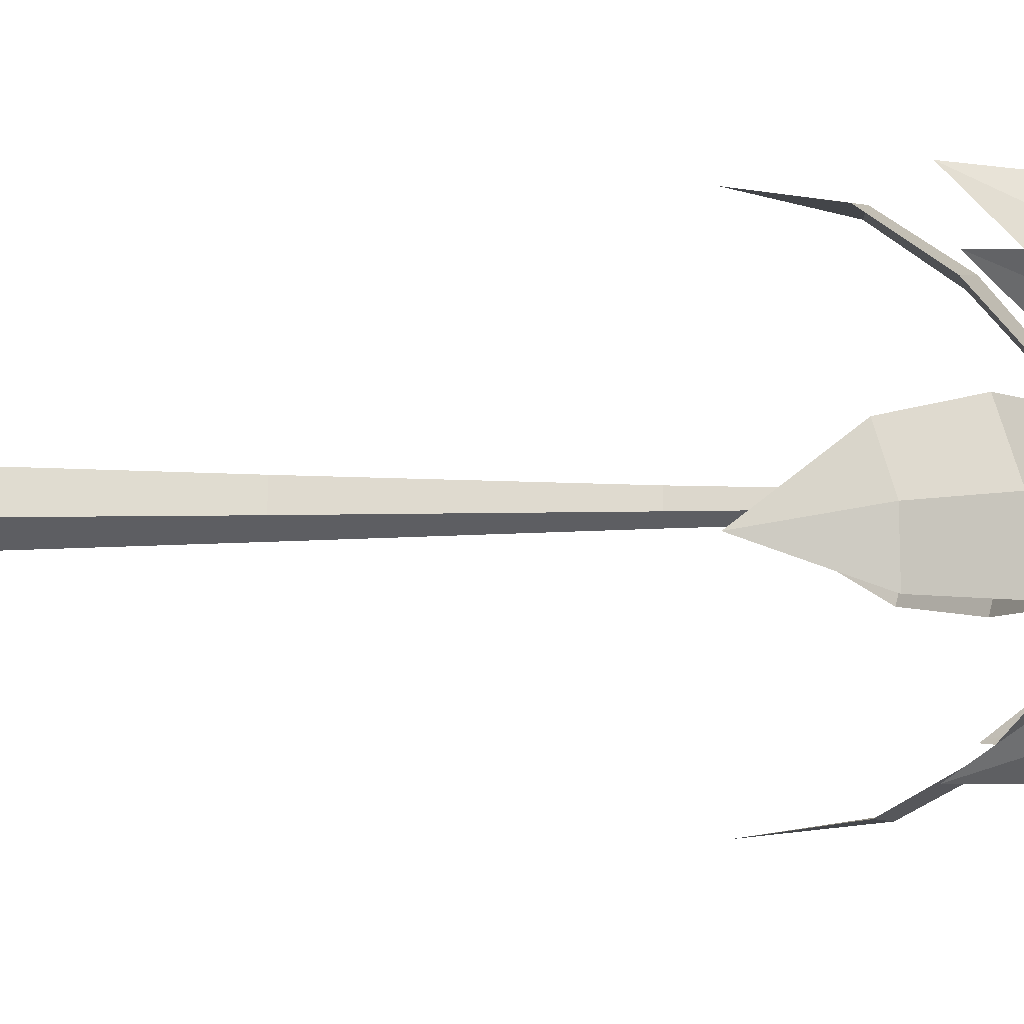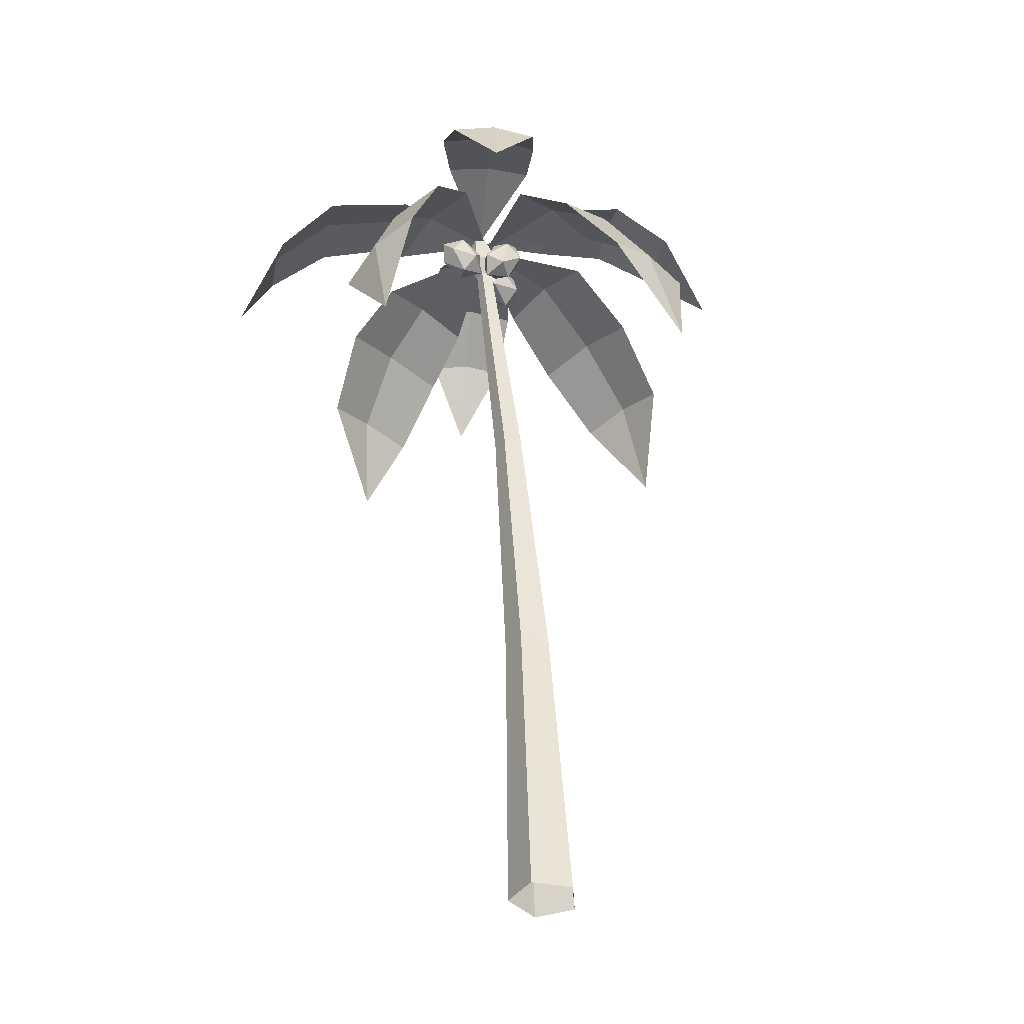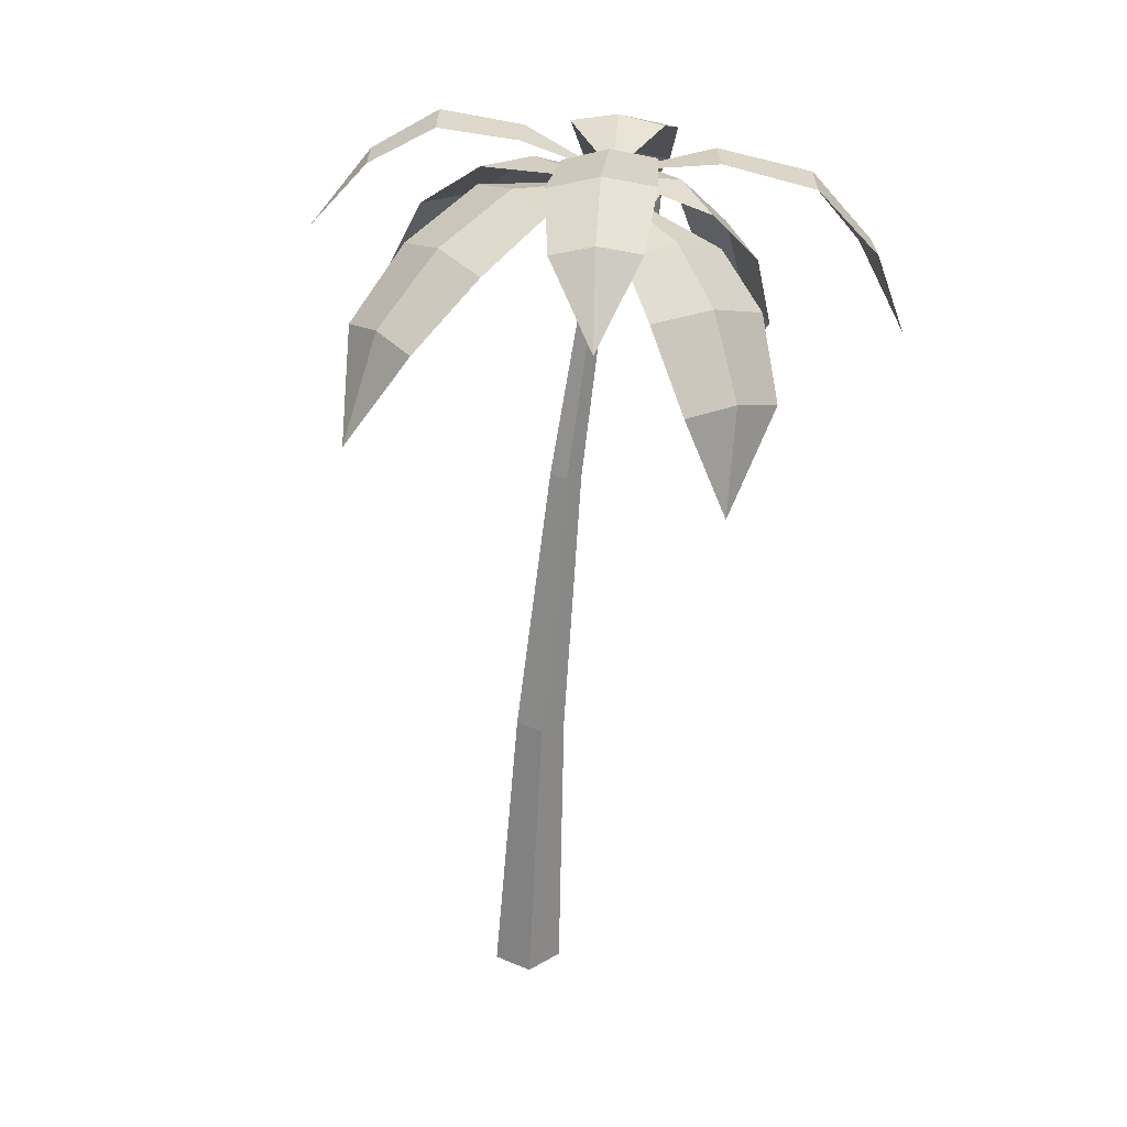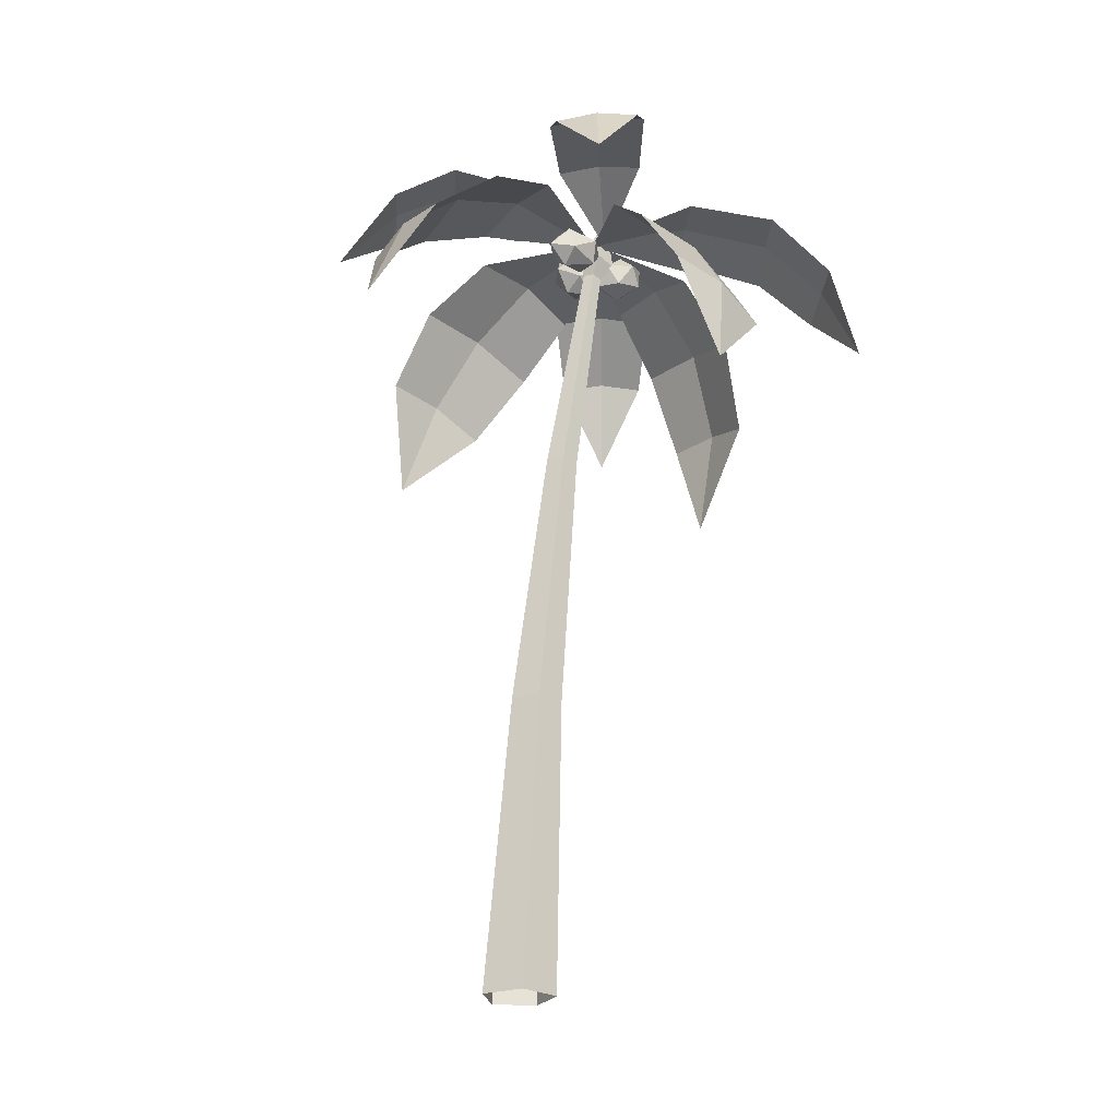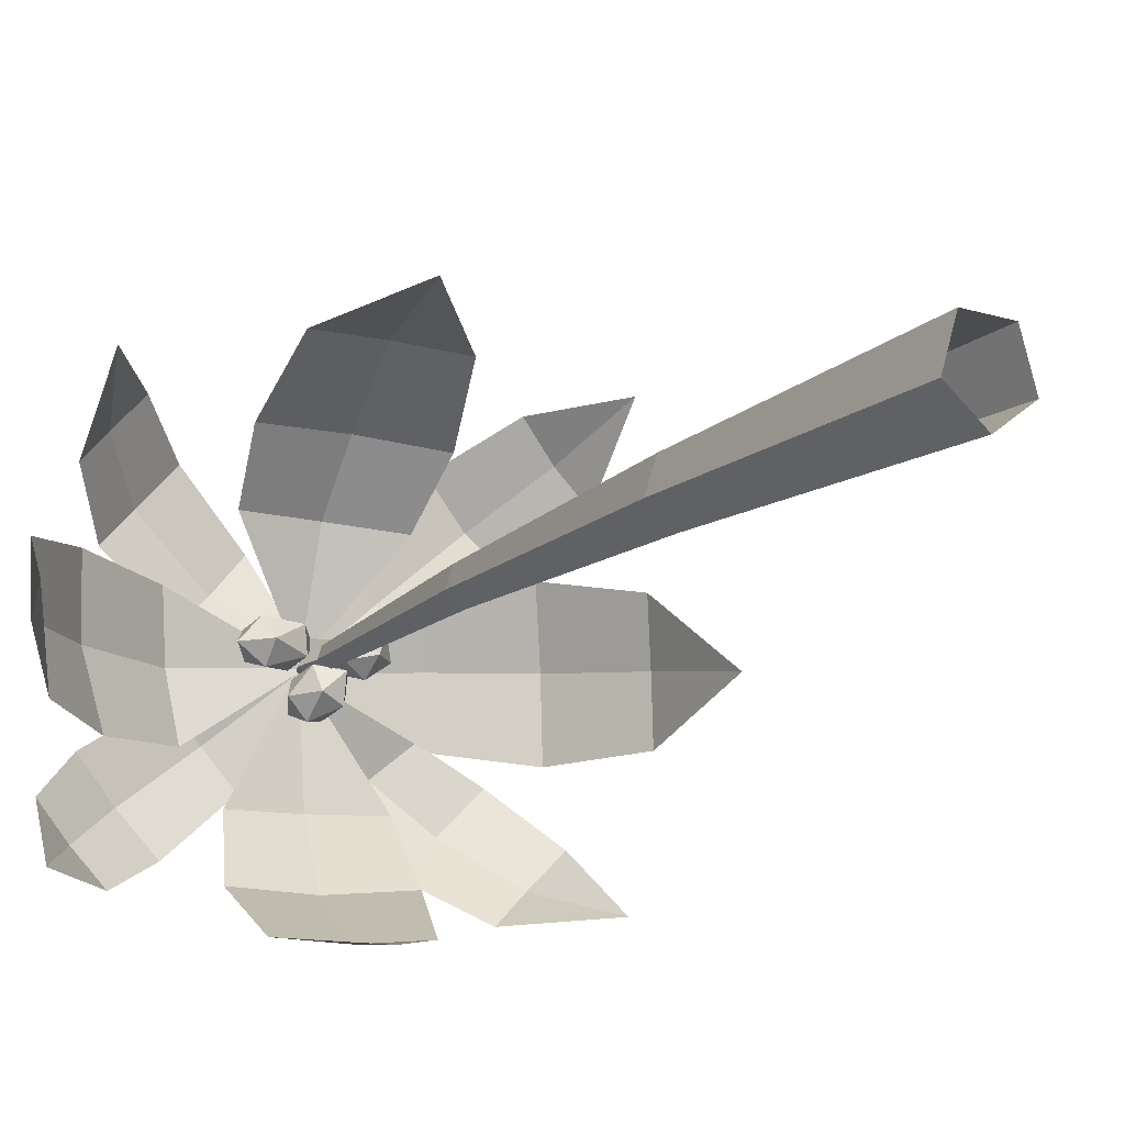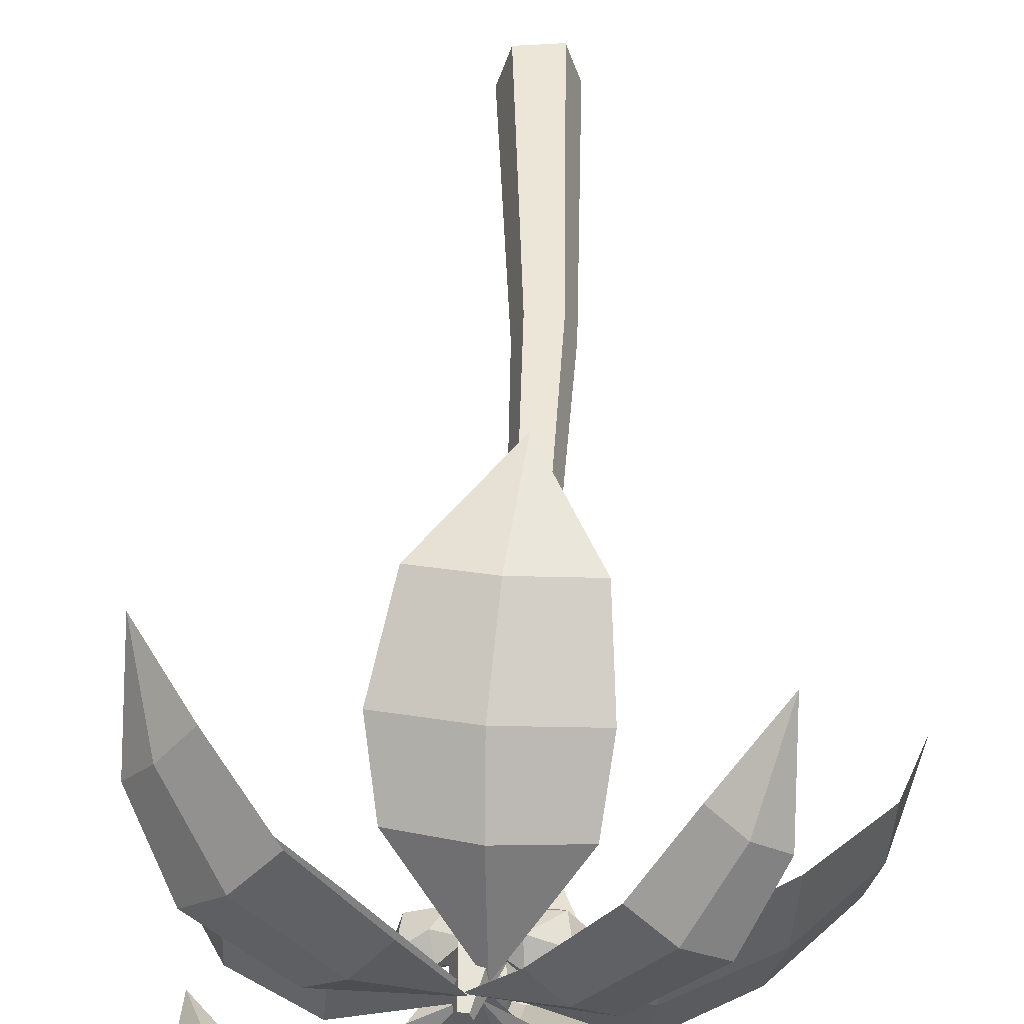
<metadata>
{"format":"obj","ext":"obj","renderer":"f3d","projection":"perspective","resolution":1024,"background":"white","views":[{"elev":-2.4,"azim":87.9,"up":"+Z"},{"elev":-41.2,"azim":129.6,"up":"+Y"},{"elev":29.5,"azim":-40.4,"up":"+Y"},{"elev":-24.7,"azim":-43.8,"up":"+Y"},{"elev":-13.3,"azim":-35.6,"up":"+Z"},{"elev":47.3,"azim":175.4,"up":"+Z"}]}
</metadata>
<code>
g Palm_Tree_Coconut_OneSided_m_02
v 1.986 4.641 1.312
v 2.046 5.096 0.8471
v 0.7558 5.622 0.0167
v 1.724 5.21 1.299
v 1.04 5.759 0.6271
v 1.411 5.639 0.1804
v 1.227 5.756 0.386
v 1.905 5.201 1.072
v 1.858 5.484 0.5356
v 1.434 5.622 1.047
v 1.658 5.616 0.7804
v 1.946 4.66 -1.201
v 1.563 5.198 -1.22
v 0.7693 5.598 -0.03652
v 1.976 5.199 -0.8213
v 1.425 5.684 -0.2859
v 0.9895 5.71 -0.6985
v 1.201 5.758 -0.4818
v 1.779 5.251 -1.031
v 1.245 5.552 -0.9743
v 1.739 5.554 -0.4967
v 1.505 5.618 -0.7486
v -0.7369 5.308 -1.119
v -0.5673 5.768 -0.7311
v 0.7166 5.604 -0.02804
v -0.235 5.681 -1.142
v 0.5029 5.801 -0.6082
v 0.155 5.892 -0.178
v 0.3543 5.897 -0.3833
v -0.3861 5.772 -0.9345
v -0.2559 5.989 -0.457
v 0.1423 5.884 -0.9493
v -0.03794 5.995 -0.7005
v -0.5253 5.192 1.267
v -0.1103 5.658 1.213
v 0.7892 5.596 0.004653
v -0.4751 5.629 0.8215
v 0.1877 5.857 0.1626
v 0.5695 5.887 0.5723
v 0.3925 5.925 0.3506
v -0.2878 5.692 1.009
v 0.2063 5.907 0.9719
v -0.2306 5.873 0.5031
v -0.006028 5.951 0.7274
v 0.3811 3.93 1.434
v 0.9318 4.455 1.283
v 0.6754 5.548 -0.009395
v 0.128 4.626 1.317
v 0.2358 5.39 0.6473
v 1.077 5.212 0.6113
v 0.6738 5.363 0.6484
v 0.5444 4.59 1.328
v 1.109 4.897 0.9488
v 0.1456 5.101 0.99
v 0.6452 5.061 1.004
v 1.937 3.782 -0.1855
v 1.977 4.501 -0.4388
v 0.704 5.599 -0.0435
v 1.868 4.398 0.2839
v 1.227 5.324 0.3743
v 1.336 5.415 -0.3852
v 1.306 5.434 0.00775
v 1.961 4.496 -0.06345
v 1.74 5.062 -0.4606
v 1.61 4.938 0.4051
v 1.723 5.058 -0.01022
v 0.2308 3.986 -1.524
v 0.05504 4.744 -1.426
v 0.6859 5.573 -0.02357
v 0.8176 4.557 -1.401
v 1.09 5.373 -0.7179
v 0.2881 5.556 -0.7328
v 0.7095 5.533 -0.722
v 0.4552 4.707 -1.432
v 0.1178 5.245 -1.139
v 1.031 5.022 -1.11
v 0.5981 5.204 -1.147
v -1.29 4.373 -0.08042
v -1.026 4.996 0.2646
v 0.7155 5.555 -0.02169
v -0.9424 4.936 -0.4538
v 0.05239 5.567 -0.4652
v -0.03983 5.594 0.2885
v 0.01488 5.65 -0.08881
v -0.998 5.025 -0.09994
v -0.5755 5.382 0.3504
v -0.4748 5.311 -0.5102
v -0.5421 5.42 -0.08663
v 0.6063 5.353 -0.3212
v 0.6056 5.219 -0.1947
v 0.5208 5.386 -0.2034
v 0.5994 5.514 -0.2639
v 0.7328 5.427 -0.2926
v 0.7366 5.244 -0.2498
v 0.5982 5.298 -0.05924
v 0.5944 5.481 -0.102
v 0.7254 5.506 -0.1572
v 0.8102 5.339 -0.1484
v 0.7316 5.211 -0.0879
v 0.7247 5.372 -0.03067
v 0 0 -0.2323
v -0.2209 0 -0.07179
v -0.1366 0 0.188
v 0.1366 0 0.188
v 0.2209 0 -0.07179
v 0.6752 5.276 -0.07912
v 0.6171 5.29 -0.03562
v 0.6393 5.285 0.03475
v 0.7111 5.267 0.03475
v 0.7333 5.261 -0.03562
v 0.2348 1.898 0.1282
v 0.4285 3.676 0.07359
v 0.4663 3.671 -0.04479
v 0.2948 1.895 -0.05769
v -0.01938 1.912 -0.05769
v 0.2681 3.698 -0.04479
v 0.3059 3.693 0.07359
v 0.04062 1.909 0.1282
v 0.3672 3.684 -0.118
v 0.1377 1.903 -0.1726
v 0.7106 5.4 -0.1364
v 0.594 5.428 -0.04915
v 0.6385 5.417 0.09206
v 0.7827 5.382 0.09206
v 0.8272 5.371 -0.04915
v 0.7858 5.693 -0.05938
v 0.7479 5.702 -0.03097
v 0.7624 5.699 0.01501
v 0.8093 5.687 0.01501
v 0.8238 5.684 -0.03097
v 0.8997 5.195 0.00767
v 0.9955 5.285 0.1361
v 0.8129 5.249 0.1164
v 0.744 5.256 -0.0301
v 0.8841 5.296 -0.101
v 1.04 5.314 0.00176
v 0.8991 5.401 0.1777
v 0.7437 5.384 0.07499
v 0.7877 5.413 -0.05935
v 0.9704 5.448 -0.03966
v 1.039 5.441 0.1068
v 0.8836 5.503 0.06908
v 0.3671 5.243 0.03032
v 0.5511 5.293 0.1258
v 0.3453 5.338 0.1518
v 0.2336 5.369 0.01837
v 0.3704 5.342 -0.09015
v 0.5666 5.295 -0.02377
v 0.5314 5.449 0.1728
v 0.3352 5.496 0.1064
v 0.3507 5.498 -0.04311
v 0.5565 5.452 -0.06915
v 0.6682 5.422 0.06429
v 0.5348 5.548 0.05234
f 3 5 7
f 1 2 8
f 11 7 5 10
f 9 6 7 11
f 6 3 7
f 4 1 8
f 2 9 11 8
f 8 11 10 4
f 14 16 18
f 12 13 19
f 22 18 16 21
f 20 17 18 22
f 17 14 18
f 15 12 19
f 13 20 22 19
f 19 22 21 15
f 25 27 29
f 23 24 30
f 33 29 27 32
f 31 28 29 33
f 28 25 29
f 26 23 30
f 24 31 33 30
f 30 33 32 26
f 36 38 40
f 34 35 41
f 44 40 38 43
f 42 39 40 44
f 39 36 40
f 37 34 41
f 35 42 44 41
f 41 44 43 37
f 47 49 51
f 45 46 52
f 55 51 49 54
f 53 50 51 55
f 50 47 51
f 48 45 52
f 46 53 55 52
f 52 55 54 48
f 58 60 62
f 56 57 63
f 66 62 60 65
f 64 61 62 66
f 61 58 62
f 59 56 63
f 57 64 66 63
f 63 66 65 59
f 69 71 73
f 67 68 74
f 77 73 71 76
f 75 72 73 77
f 72 69 73
f 70 67 74
f 68 75 77 74
f 74 77 76 70
f 80 82 84
f 78 79 85
f 88 84 82 87
f 86 83 84 88
f 83 80 84
f 81 78 85
f 79 86 88 85
f 85 88 87 81
f 89 90 91
f 90 89 94
f 89 91 92
f 89 92 93
f 89 93 94
f 90 94 99
f 91 90 95
f 92 91 96
f 93 92 97
f 94 93 98
f 90 99 95
f 91 95 96
f 92 96 97
f 93 97 98
f 94 98 99
f 95 99 100
f 96 95 100
f 97 96 100
f 98 97 100
f 99 98 100
f 113 110 109 112
f 117 108 107 116
f 119 106 110 113
f 112 109 108 117
f 116 107 106 119
f 102 115 120 101
f 115 116 119 120
f 104 111 118 103
f 111 112 117 118
f 101 120 114 105
f 120 119 113 114
f 103 118 115 102
f 118 117 116 115
f 105 114 111 104
f 114 113 112 111
f 110 125 124 109
f 108 123 122 107
f 106 121 125 110
f 109 124 123 108
f 107 122 121 106
f 123 128 127 122
f 121 126 130 125
f 124 129 128 123
f 122 127 126 121
f 125 130 129 124
f 128 129 130 126
f 127 128 126
f 131 132 133
f 132 131 136
f 131 133 134
f 131 134 135
f 131 135 136
f 132 136 141
f 133 132 137
f 134 133 138
f 135 134 139
f 136 135 140
f 132 141 137
f 133 137 138
f 134 138 139
f 135 139 140
f 136 140 141
f 137 141 142
f 138 137 142
f 139 138 142
f 140 139 142
f 141 140 142
f 143 144 145
f 144 143 148
f 143 145 146
f 143 146 147
f 143 147 148
f 144 148 153
f 145 144 149
f 146 145 150
f 147 146 151
f 148 147 152
f 144 153 149
f 145 149 150
f 146 150 151
f 147 151 152
f 148 152 153
f 149 153 154
f 150 149 154
f 151 150 154
f 152 151 154
f 153 152 154

</code>
